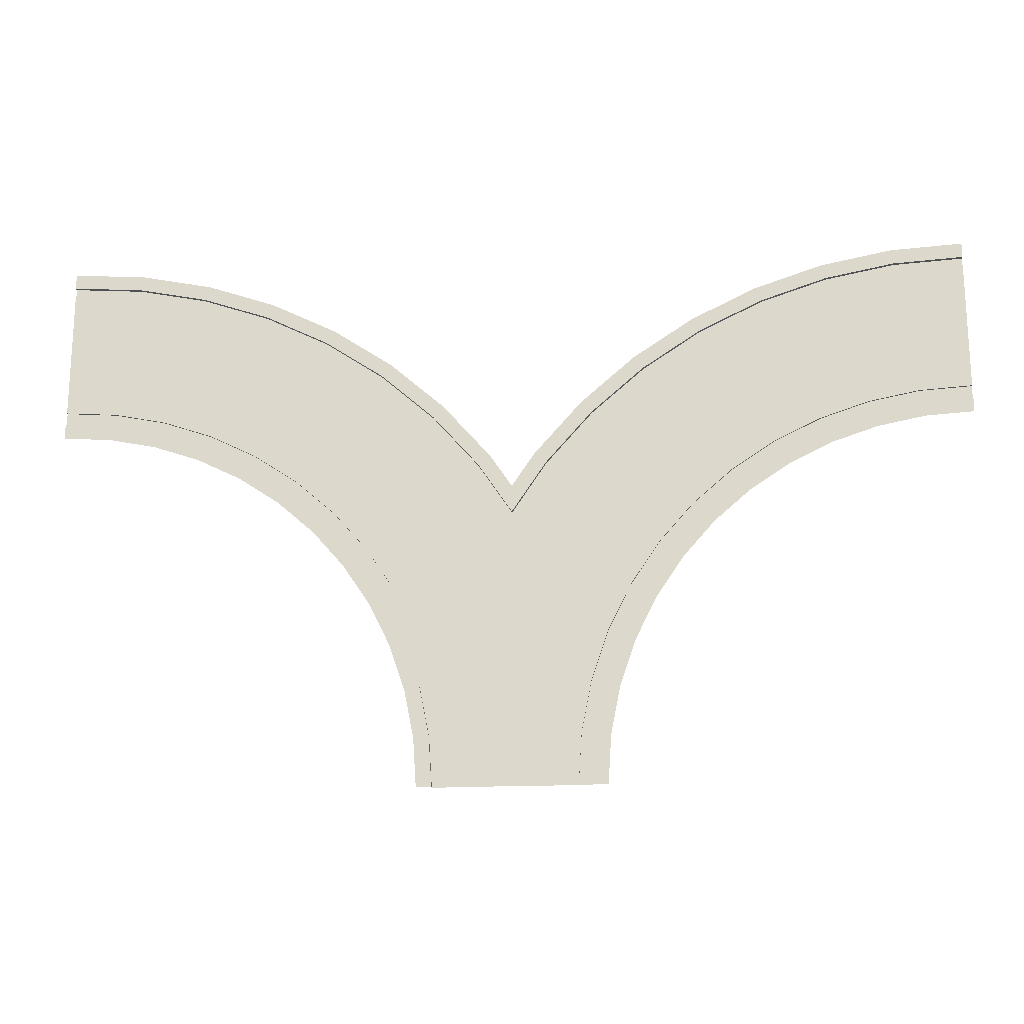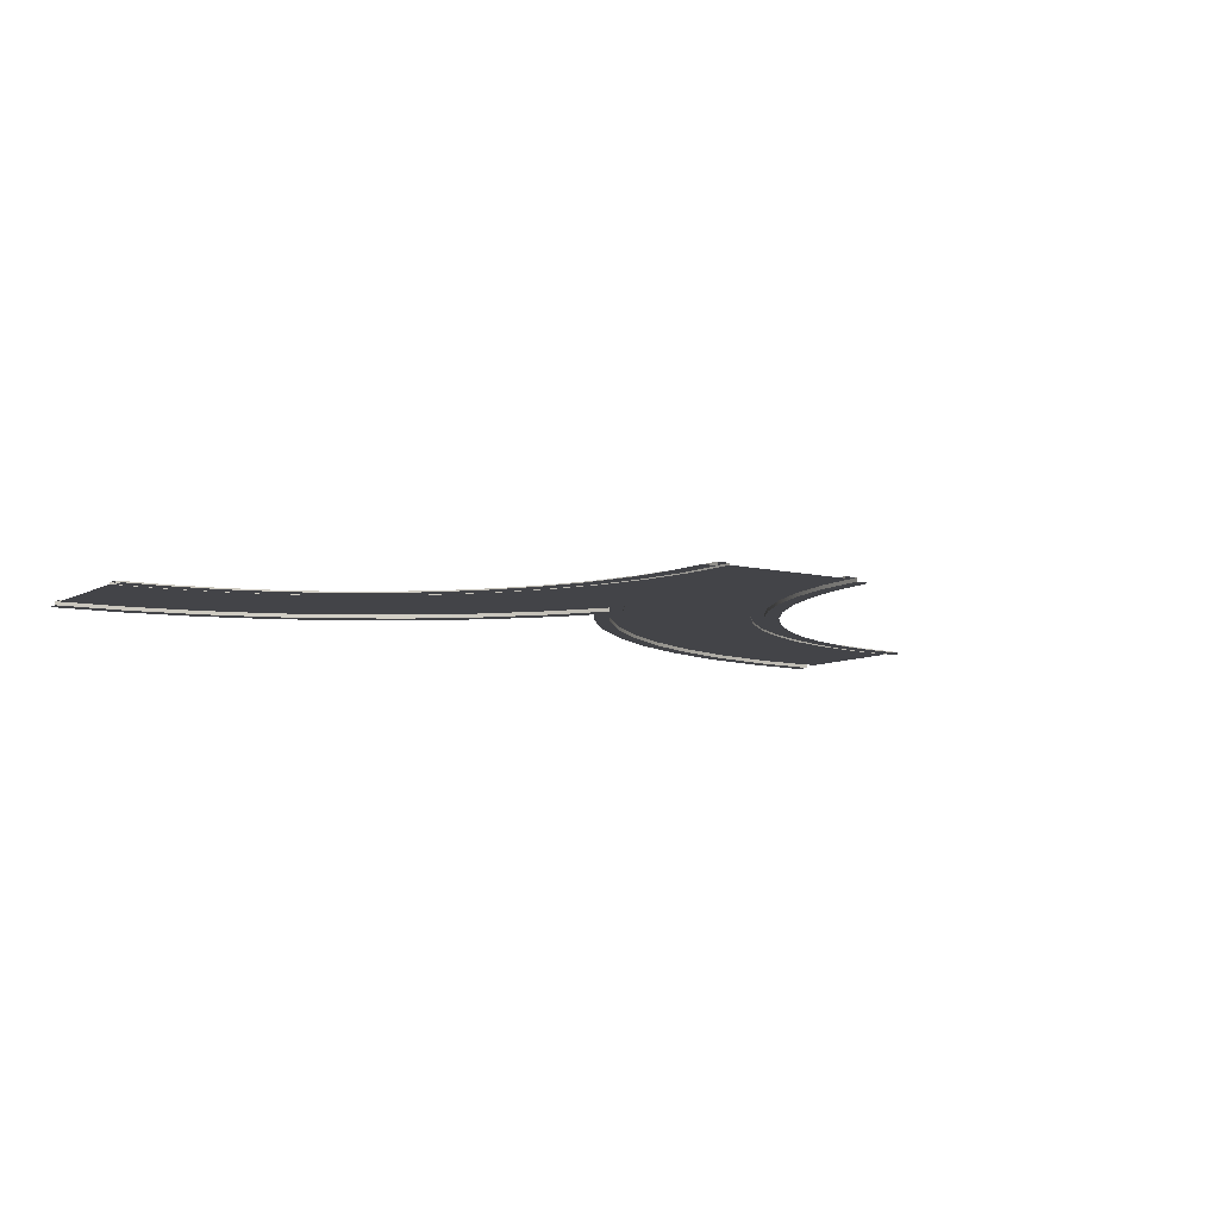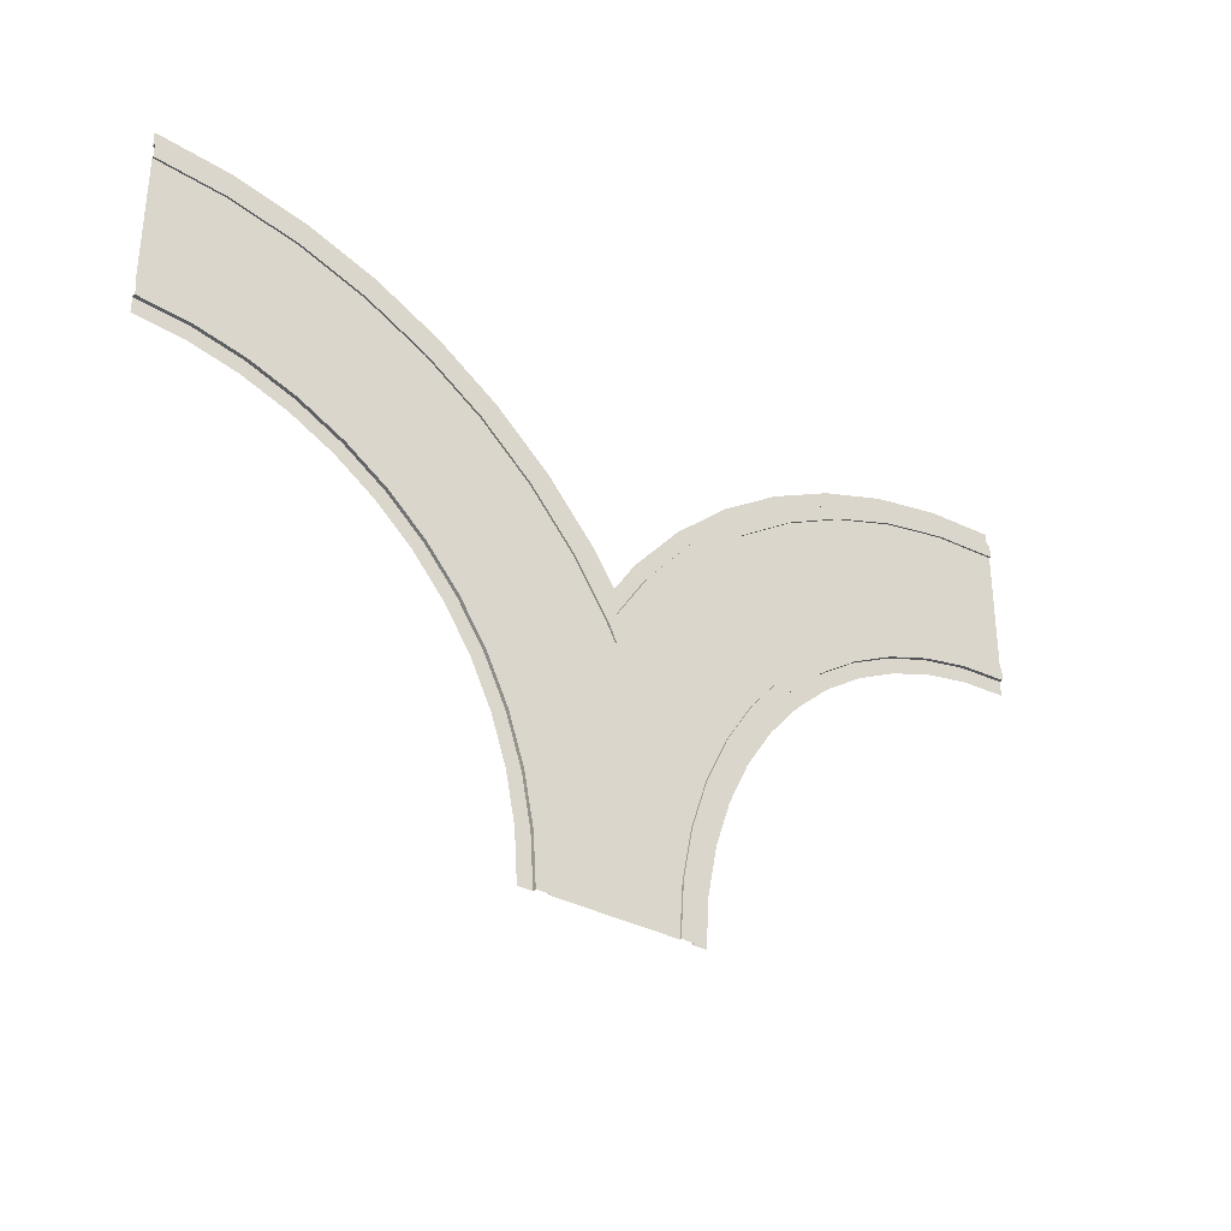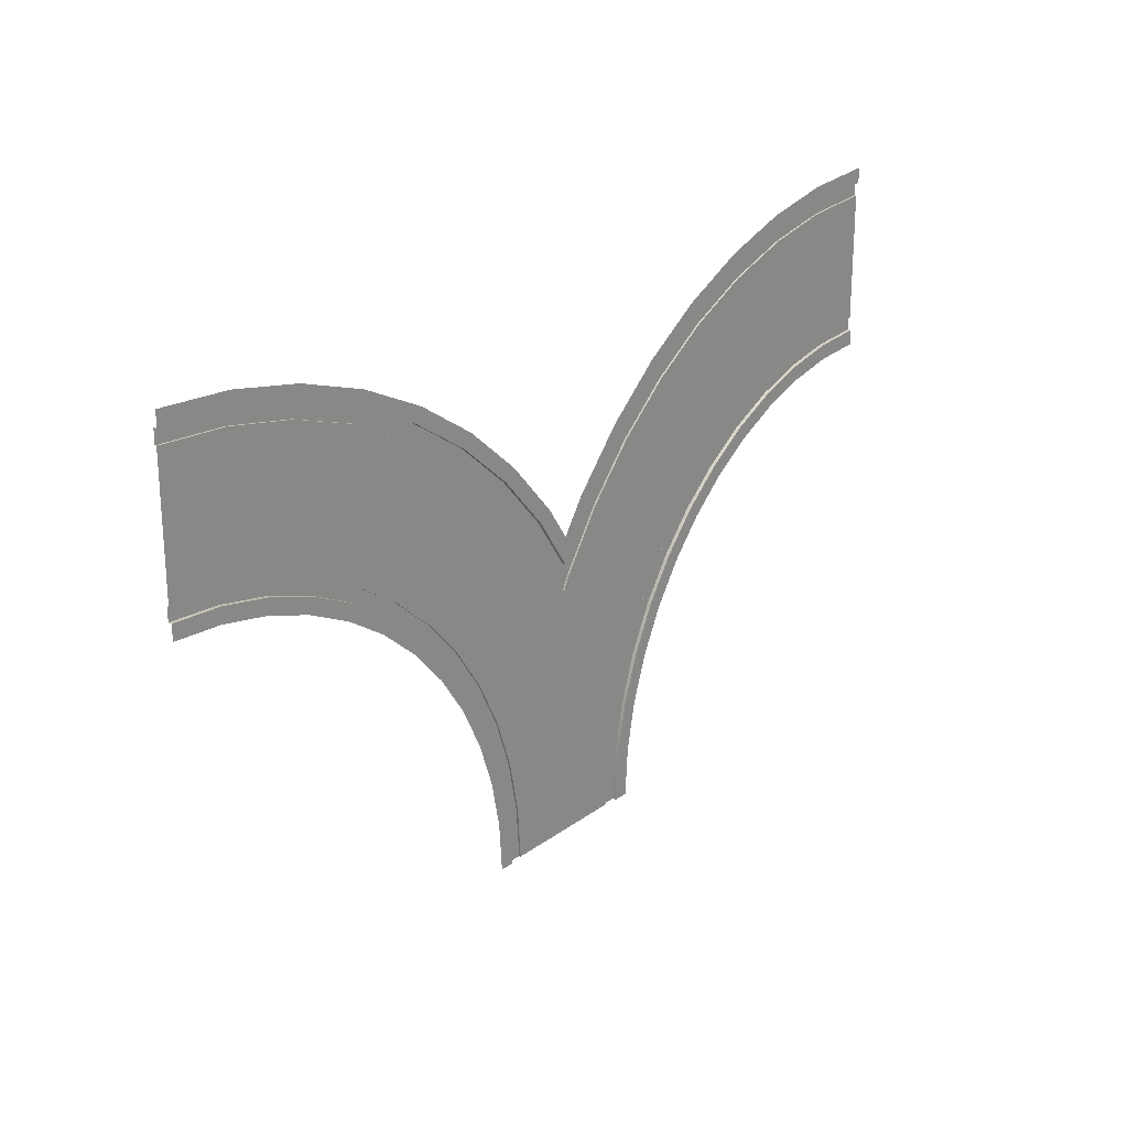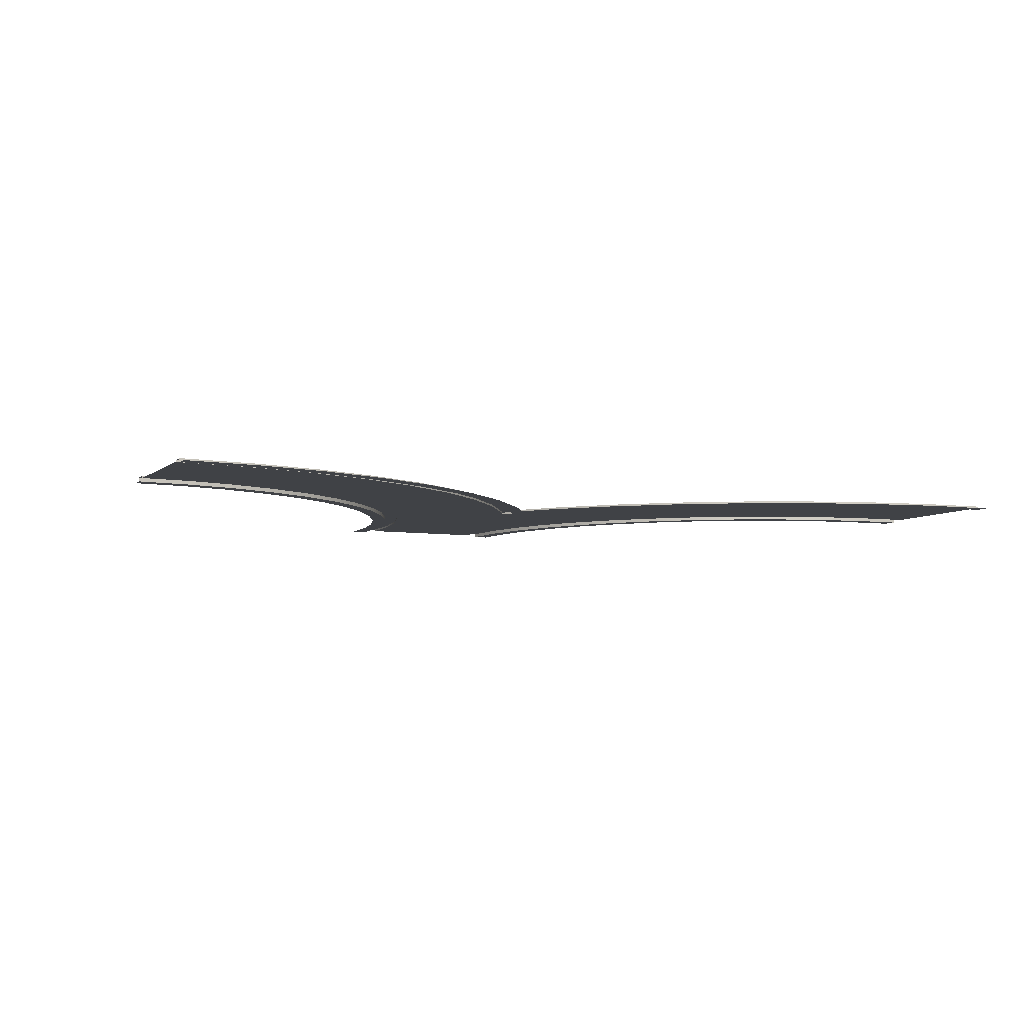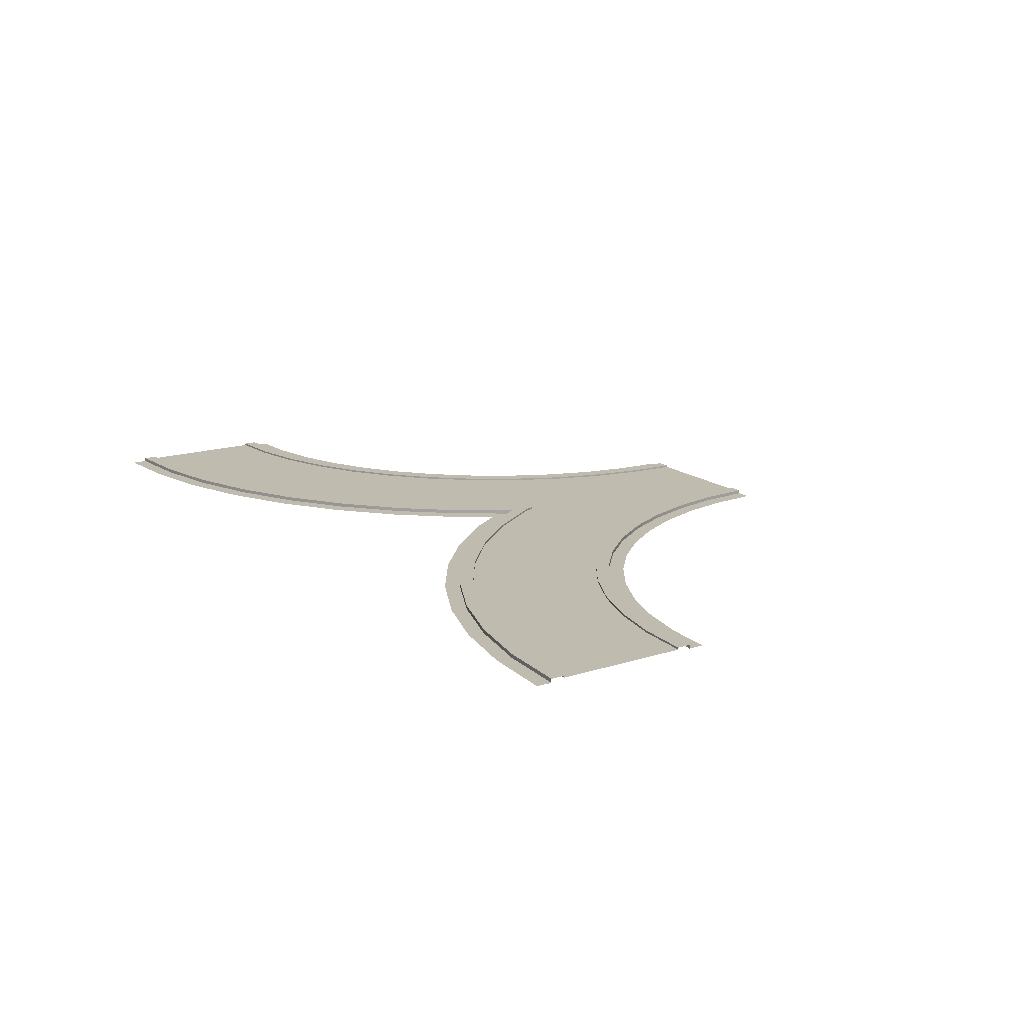
<metadata>
{"format":"obj","ext":"obj","renderer":"f3d","projection":"perspective","resolution":1024,"background":"white","views":[{"elev":-19.1,"azim":4.7,"up":"+Z"},{"elev":-8.2,"azim":145.9,"up":"+Y"},{"elev":-32.8,"azim":142.4,"up":"+Z"},{"elev":23.6,"azim":-50.5,"up":"+Z"},{"elev":-6.3,"azim":-25.3,"up":"+Y"},{"elev":16.2,"azim":56.7,"up":"+Y"}]}
</metadata>
<code>
o roadSplitRoundLarge
v -0.5 -0 1.5
v -0.5 0.02 1.5
v -0.6847 0.02 1.777
v -0.549 -0 1.573
v -0.6847 -0 1.777
v -0.9364 0.02 2.064
v -0.9364 -0 2.064
v -1.223 -0 2.315
v -1.223 0.02 2.315
v -1.541 -0 2.527
v -1.541 0.02 2.527
v -1.883 -0 2.696
v -1.883 0.02 2.696
v -2.245 -0 2.819
v -2.245 0.02 2.819
v -0.5 0.01 1.349
v -0.5 0.02 1.349
v -0.464 0.02 1.423
v -0.464 0.01 1.423
v -2.175 0.01 1.991
v -1.923 0.01 1.866
v -1.923 0.02 1.866
v -2.175 0.02 1.991
v -1.688 0.02 1.71
v -1.688 0.01 1.71
v -2.442 0.01 2.081
v -2.442 0.02 2.081
v -2.719 0.01 2.136
v -2.719 0.02 2.136
v -1.476 0.02 1.524
v -1.476 0.01 1.524
v -1.29 0.01 1.312
v -1.29 0.02 1.312
v -1.134 0.01 1.077
v -1.134 0.02 1.077
v -1.009 0.01 0.8246
v -1.009 0.02 0.8246
v -0.9186 0.01 0.5577
v -0.9186 0.02 0.5577
v -3 0.01 2.155
v -3 0.02 2.155
v -0.8884 0.02 0.406
v -0.8884 0.01 0.406
v -0.8636 0.01 0.2813
v -0.8636 0.02 0.2813
v -0.8451 0.01 0
v -0.8451 0.02 0
v -3 -0 2.918
v -2.619 -0 2.893
v -2.619 0.02 2.893
v -3 0.02 2.918
v -2.203 -0 1.923
v -2.461 -0 2.011
v -2.461 0.02 2.011
v -2.203 0.02 1.923
v -2.728 0.02 2.064
v -2.728 -0 2.064
v -3 0.02 2.082
v -3 -0 2.082
v -0.9893 0.02 0.5388
v -0.9893 -0 0.5388
v -1.077 -0 0.7966
v -1.077 0.02 0.7966
v -1.349 0.02 1.267
v -1.349 -0 1.267
v -1.528 -0 1.472
v -1.528 0.02 1.472
v -0.9183 0.02 0
v -0.9183 0 0
v -0.9362 -0 0.2717
v -0.9362 0.02 0.2717
v -1.959 -0 1.803
v -1.959 0.02 1.803
v -1.197 -0 1.041
v -1.197 0.02 1.041
v -0.536 0.01 1.423
v -0.536 0.02 1.423
v 2 0.02 2.918
v 2 0.02 2.845
v 1.629 0.02 2.821
v 1.619 0.02 2.893
v 1.264 0.02 2.748
v 1.245 0.02 2.819
v 0.9112 0.02 2.629
v 0.8832 0.02 2.696
v 0.5774 0.02 2.464
v 0.5408 0.02 2.527
v 0.268 0.02 2.257
v 0.2234 0.02 2.315
v -0.01181 0.02 2.012
v -0.06358 0.02 2.064
v -0.2572 0.02 1.732
v -0.3153 0.02 1.777
v -0.4586 0.02 1.431
v -0.5414 0.02 1.431
v -0.7428 0.02 1.732
v -0.9882 0.02 2.012
v -1.268 0.02 2.257
v -1.577 0.02 2.464
v -1.911 0.02 2.629
v -2.264 0.02 2.748
v -2.629 0.02 2.821
v -3 0.02 2.845
v -1.733 0.02 1.651
v -0.9672 -0 0.4276
v -1.733 -0 1.651
v 0.4763 0.01 1.524
v 0.6882 0.01 1.71
v 0.6882 0.02 1.71
v 0.4763 0.02 1.524
v 1.442 0.01 2.081
v 1.719 0.01 2.136
v 1.719 0.02 2.136
v 1.442 0.02 2.081
v 2 0.01 2.155
v 2 0.02 2.155
v 0.9226 0.01 1.866
v 1.175 0.01 1.991
v 1.175 0.02 1.991
v 0.9226 0.02 1.866
v 0.2904 0.02 1.312
v 0.2904 0.01 1.312
v -0.1549 0.02 0
v -0.1549 0.01 0
v -0.1364 0.01 0.2813
v -0.1364 0.02 0.2813
v 1.461 -0 2.011
v 1.203 -0 1.923
v 1.203 0.02 1.923
v 1.461 0.02 2.011
v 1.728 -0 2.064
v 1.728 0.02 2.064
v -0.1116 0.01 0.406
v -0.1116 0.02 0.406
v -0.08144 0.02 0.5577
v -0.08144 0.01 0.5577
v 0.009164 0.02 0.8246
v 0.009164 0.01 0.8246
v 0.1338 0.01 1.077
v 0.1338 0.02 1.077
v 0.268 0.01 2.257
v -0.01181 0.01 2.012
v 2 -0 2.082
v 2 0.02 2.082
v 0.8832 -0 2.696
v 1.245 -0 2.819
v 1.619 -0 2.893
v 2 -0 2.918
v 0.9112 0.01 2.629
v 0.5774 0.01 2.464
v -0.06384 -0 0.2717
v -0.06384 0.02 0.2717
v -0.01072 0.02 0.5388
v -0.03283 -0 0.4276
v -0.01072 -0 0.5388
v 2 0.01 2.845
v 1.629 0.01 2.821
v 0.3485 -0 1.267
v 0.3485 0.02 1.267
v 0.528 0.02 1.472
v 0.528 -0 1.472
v 1.264 0.01 2.748
v 0.5408 -0 2.527
v 0.2234 -0 2.315
v -0.06358 -0 2.064
v -0.3153 -0 1.777
v -0.4586 0.01 1.431
v -0.2572 0.01 1.732
v -0.08165 0 0
v -0.08165 0.02 0
v -0.451 -0 1.573
v 0.9592 -0 1.803
v 0.9592 0.02 1.803
v 0.7328 -0 1.651
v 0.7328 0.02 1.651
v 0.1972 -0 1.041
v 0.1972 0.02 1.041
v 0.0768 0.02 0.7966
v 0.0768 -0 0.7966
v -0.5414 0.01 1.431
v -0.7428 0.01 1.732
v -0.9882 0.01 2.012
v -1.268 0.01 2.257
v -1.577 0.01 2.464
v -2.264 0.01 2.748
v -2.629 0.01 2.821
v -3 0.01 2.845
v -1.911 0.01 2.629
v -1 0 0
v -1.017 -0 0.2611
v -1.068 -0 0.5176
v -1.152 -0 0.7654
v -1.268 -0 1
v -1.413 -0 1.218
v -1.586 -0 1.414
v -1.782 -0 1.587
v -2 -0 1.732
v -2.235 -0 1.848
v -2.482 -0 1.932
v -2.739 -0 1.983
v -3 -0 2
v 2 -0 3
v 1.608 -0 2.974
v 1.224 -0 2.898
v 0.8519 -0 2.772
v 0.5 -0 2.598
v 0.1737 -0 2.38
v -0.1213 -0 2.121
v -0.3801 -0 1.826
v -0.5 -0 1.647
v -0.6199 -0 1.826
v -0.8787 -0 2.121
v -1.174 -0 2.38
v -1.5 -0 2.598
v -1.852 -0 2.772
v -2.224 -0 2.898
v -2.608 -0 2.974
v -3 -0 3
v 2 -0 2
v 1.739 -0 1.983
v 1.482 -0 1.932
v 1.235 -0 1.848
v 1 -0 1.732
v 0.7825 -0 1.587
v 0.5858 -0 1.414
v 0.4133 -0 1.218
v 0.2679 -0 1
v 0.1522 -0 0.7654
v 0.06815 -0 0.5176
v 0.01711 -0 0.2611
v 0 0 0
f 1 2 3
f 3 5 4
f 5 3 6
f 6 7 5
f 6 9 8
f 10 8 9
f 18 19 16
f 20 21 22
f 24 22 21
f 26 20 23
f 27 29 28
f 30 24 25
f 25 31 30
f 32 33 30
f 33 32 34
f 35 34 36
f 40 28 29
f 29 41 40
f 42 39 38
f 42 43 44
f 46 47 45
f 54 55 52
f 56 54 53
f 57 59 58
f 66 67 64
f 68 69 70
f 15 50 49
f 72 52 55
f 55 73 72
f 63 62 74
f 17 16 76
f 76 77 17
f 78 79 80
f 80 82 81
f 84 85 83
f 84 86 85
f 86 88 87
f 90 92 91
f 92 93 91
f 95 96 3
f 96 6 3
f 96 97 6
f 97 9 6
f 98 11 9
f 98 99 11
f 99 13 11
f 100 15 13
f 101 50 15
f 102 51 50
f 65 64 75
f 45 47 68
f 68 42 45
f 68 39 42
f 68 71 39
f 71 37 39
f 60 63 37
f 75 64 33
f 64 30 33
f 67 104 24
f 104 73 22
f 73 23 22
f 73 55 23
f 55 27 23
f 55 54 27
f 54 29 27
f 71 70 105
f 105 60 71
f 105 61 60
f 106 72 73
f 73 104 106
f 66 106 104
f 111 112 113
f 113 114 111
f 112 115 116
f 117 118 119
f 119 120 117
f 121 122 107
f 107 110 121
f 123 124 125
f 125 126 123
f 114 119 118
f 131 127 130
f 130 132 131
f 126 125 133
f 133 135 134
f 133 136 135
f 120 109 108
f 140 139 122
f 122 121 140
f 145 146 83
f 83 85 145
f 147 148 78
f 86 84 149
f 153 154 151
f 156 157 80
f 80 79 156
f 160 161 158
f 157 162 82
f 150 141 88
f 87 89 164
f 89 91 165
f 93 166 165
f 19 18 94
f 94 167 19
f 94 92 167
f 92 168 167
f 84 82 162
f 168 92 90
f 146 147 81
f 152 151 169
f 2 1 171
f 171 166 93
f 128 172 173
f 173 129 128
f 174 161 160
f 179 178 177
f 177 176 179
f 132 130 113
f 130 114 113
f 130 129 114
f 129 119 114
f 129 173 119
f 175 109 120
f 160 110 109
f 159 177 121
f 177 140 121
f 178 153 137
f 153 135 137
f 170 134 135
f 180 95 77
f 180 181 95
f 96 181 182
f 182 97 96
f 185 186 102
f 186 187 103
f 101 100 188
f 100 99 184
f 3 4 1
f 8 7 6
f 9 11 10
f 12 10 11
f 11 13 12
f 14 12 13
f 13 15 14
f 16 17 18
f 22 23 20
f 21 25 24
f 23 27 26
f 28 26 27
f 30 31 32
f 34 35 33
f 36 37 35
f 37 36 38
f 38 39 37
f 42 38 43
f 44 45 42
f 45 44 46
f 48 49 50
f 50 51 48
f 52 53 54
f 53 57 56
f 58 56 57
f 60 61 62
f 62 63 60
f 64 65 66
f 70 71 68
f 49 14 15
f 74 75 63
f 80 81 78
f 82 83 81
f 82 84 83
f 86 87 85
f 88 89 87
f 88 90 89
f 90 91 89
f 92 94 93
f 94 2 93
f 94 18 2
f 18 17 2
f 17 77 2
f 77 3 2
f 77 95 3
f 97 98 9
f 99 100 13
f 100 101 15
f 101 102 50
f 102 103 51
f 75 74 65
f 71 60 37
f 63 35 37
f 63 75 35
f 75 33 35
f 64 67 30
f 67 24 30
f 104 22 24
f 54 56 29
f 56 41 29
f 56 58 41
f 104 67 66
f 107 108 109
f 109 110 107
f 116 113 112
f 118 111 114
f 127 128 129
f 129 130 127
f 133 134 126
f 108 117 120
f 137 138 139
f 139 140 137
f 135 136 138
f 138 137 135
f 141 142 90
f 90 88 141
f 143 131 132
f 132 144 143
f 78 81 147
f 149 150 86
f 151 152 153
f 153 155 154
f 158 159 160
f 82 80 157
f 163 145 85
f 85 87 163
f 88 86 150
f 164 163 87
f 165 164 89
f 165 91 93
f 162 149 84
f 90 142 168
f 81 83 146
f 169 170 152
f 171 93 2
f 160 175 174
f 176 177 159
f 159 158 176
f 172 174 175
f 175 173 172
f 155 153 178
f 178 179 155
f 116 144 132
f 132 113 116
f 173 120 119
f 173 175 120
f 175 160 109
f 160 159 110
f 159 121 110
f 177 178 140
f 178 137 140
f 153 152 135
f 152 170 135
f 170 123 134
f 123 126 134
f 77 76 180
f 181 96 95
f 182 183 98
f 98 97 182
f 183 184 99
f 99 98 183
f 102 101 185
f 103 102 186
f 188 185 101
f 184 188 100
f 70 69 189
f 189 105 70
f 189 190 61
f 190 62 61
f 190 191 62
f 192 193 74
f 193 65 74
f 194 66 65
f 194 195 66
f 195 196 106
f 196 72 106
f 197 198 52
f 198 199 53
f 200 59 57
f 202 148 147
f 147 203 202
f 147 146 203
f 146 204 203
f 145 205 204
f 145 163 205
f 163 206 205
f 164 165 207
f 166 171 209
f 171 1 210
f 4 211 210
f 4 5 211
f 5 7 212
f 7 213 212
f 7 8 213
f 8 214 213
f 8 10 214
f 12 216 215
f 14 217 216
f 220 131 143
f 220 221 131
f 221 222 127
f 222 223 128
f 223 224 172
f 224 174 172
f 225 161 174
f 227 176 158
f 227 228 176
f 228 179 176
f 228 229 179
f 229 230 155
f 169 154 155
f 169 151 154
f 189 61 105
f 191 192 62
f 192 74 62
f 193 194 65
f 195 106 66
f 196 197 72
f 197 52 72
f 198 53 52
f 199 57 53
f 199 200 57
f 200 201 59
f 146 145 204
f 163 164 206
f 164 207 206
f 165 208 207
f 165 166 208
f 166 209 208
f 171 210 209
f 1 4 210
f 5 212 211
f 10 215 214
f 10 12 215
f 12 14 216
f 14 49 217
f 49 218 217
f 49 48 218
f 143 219 220
f 221 127 131
f 222 128 127
f 223 172 128
f 224 225 174
f 225 226 161
f 226 158 161
f 226 227 158
f 229 155 179
f 230 231 155
f 231 169 155
f 111 118 162
f 117 108 149
f 108 107 150
f 107 122 141
f 122 139 141
f 138 136 142
f 46 167 168
f 46 16 19
f 46 180 76
f 46 44 181
f 44 182 181
f 43 38 182
f 38 36 182
f 32 184 183
f 21 185 188
f 21 20 185
f 20 26 185
f 26 186 185
f 156 115 112
f 112 157 156
f 112 111 157
f 111 162 157
f 118 149 162
f 118 117 149
f 108 150 149
f 107 141 150
f 139 142 141
f 139 138 142
f 136 168 142
f 136 133 168
f 133 125 168
f 125 124 168
f 124 46 168
f 46 19 167
f 46 76 16
f 46 181 180
f 44 43 182
f 36 183 182
f 36 34 183
f 34 32 183
f 32 31 184
f 31 25 184
f 25 188 184
f 25 21 188
f 26 28 186
f 28 187 186
f 28 40 187

</code>
